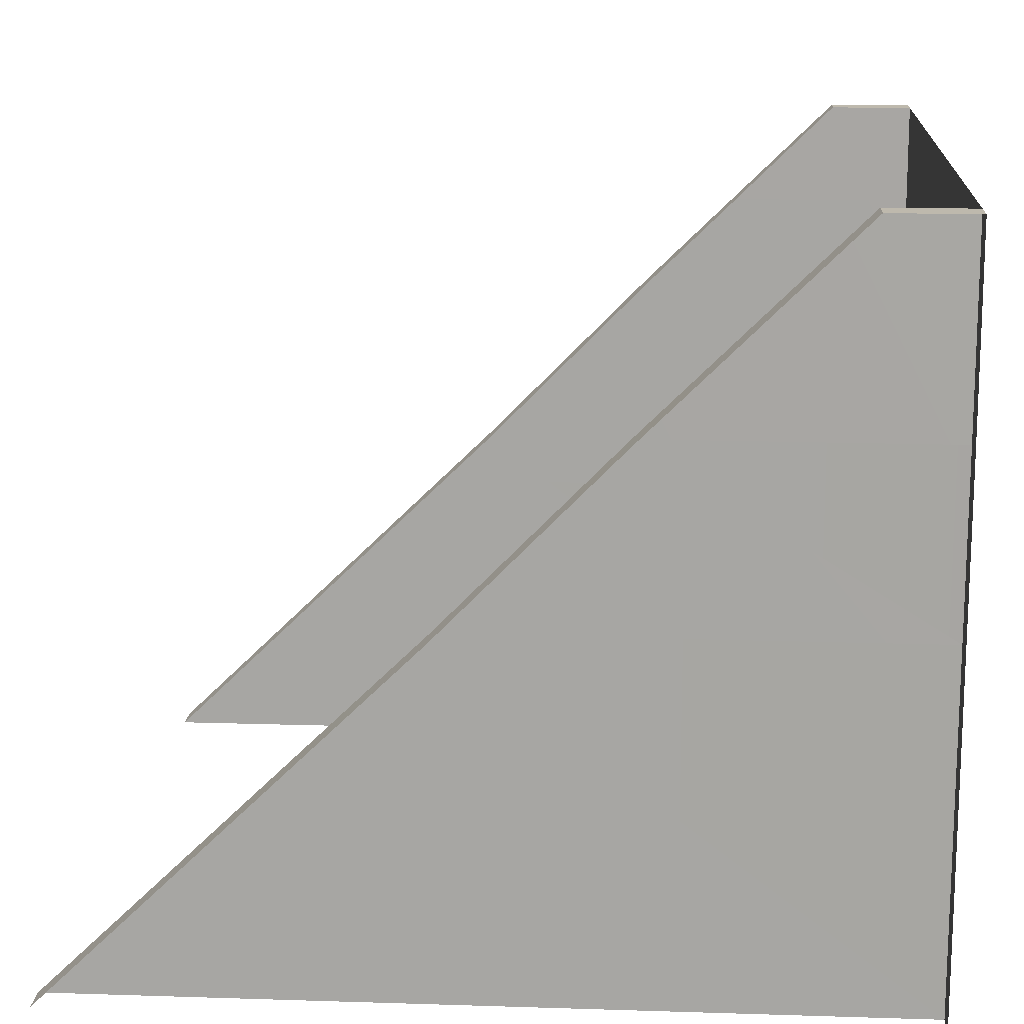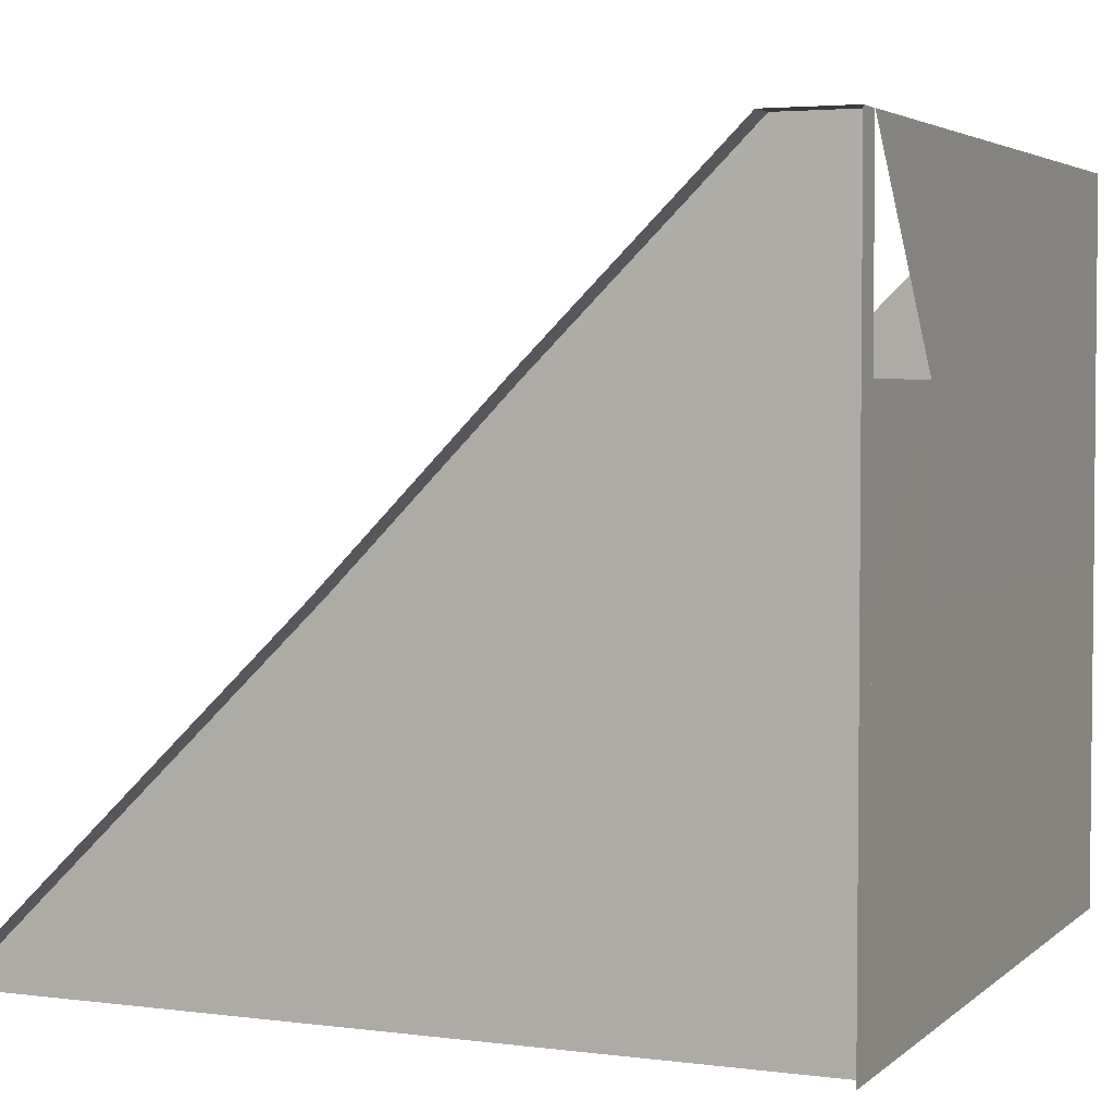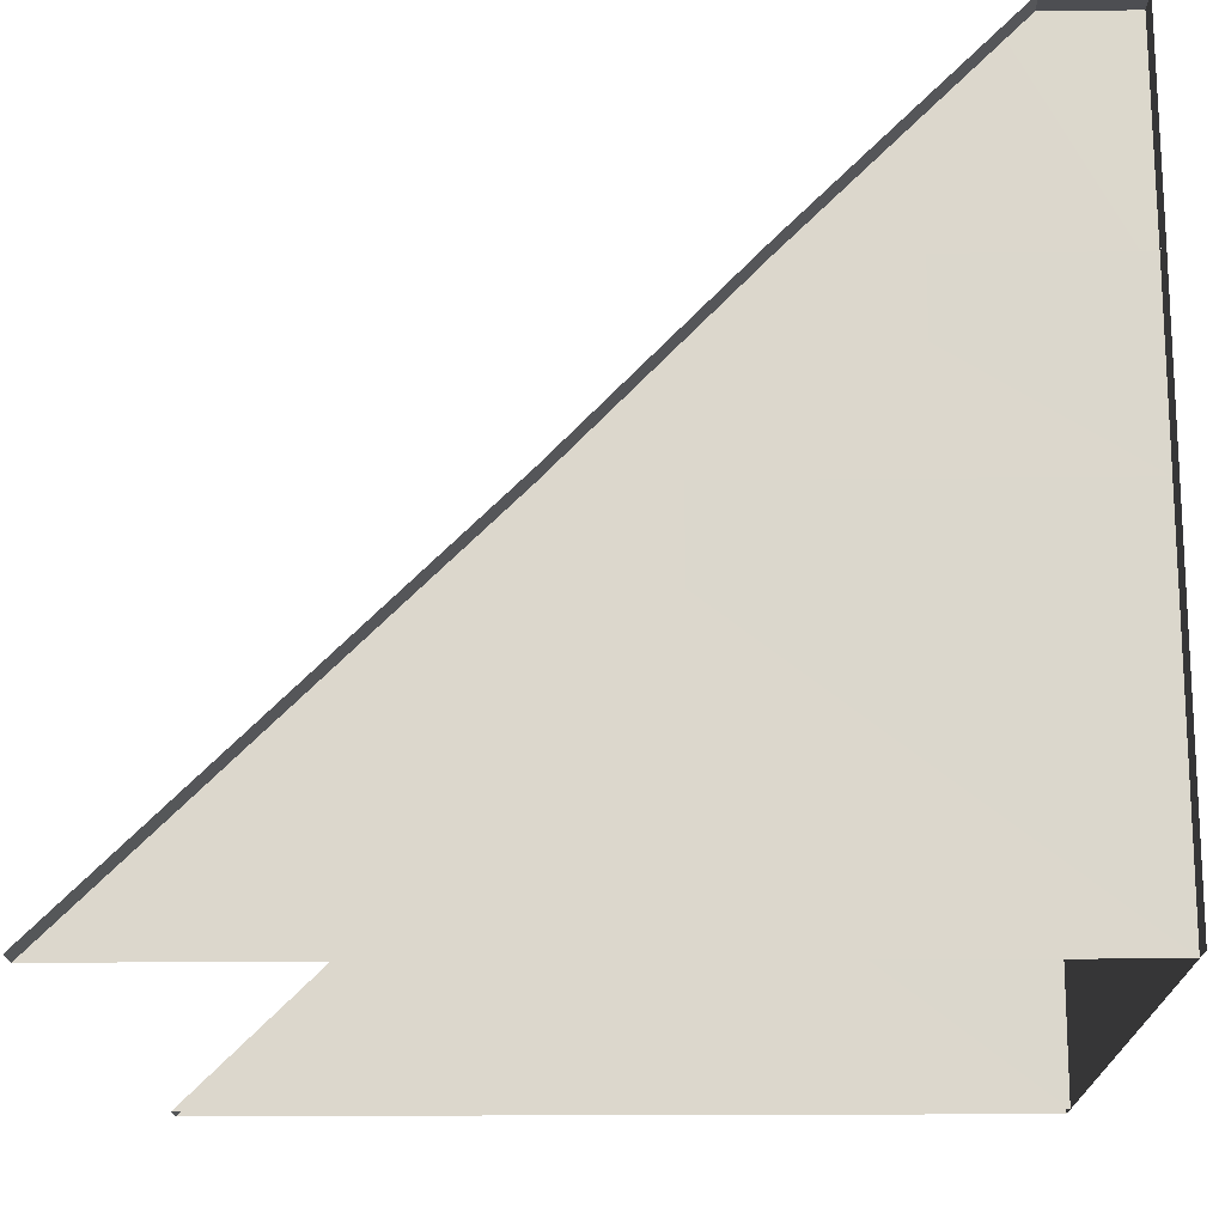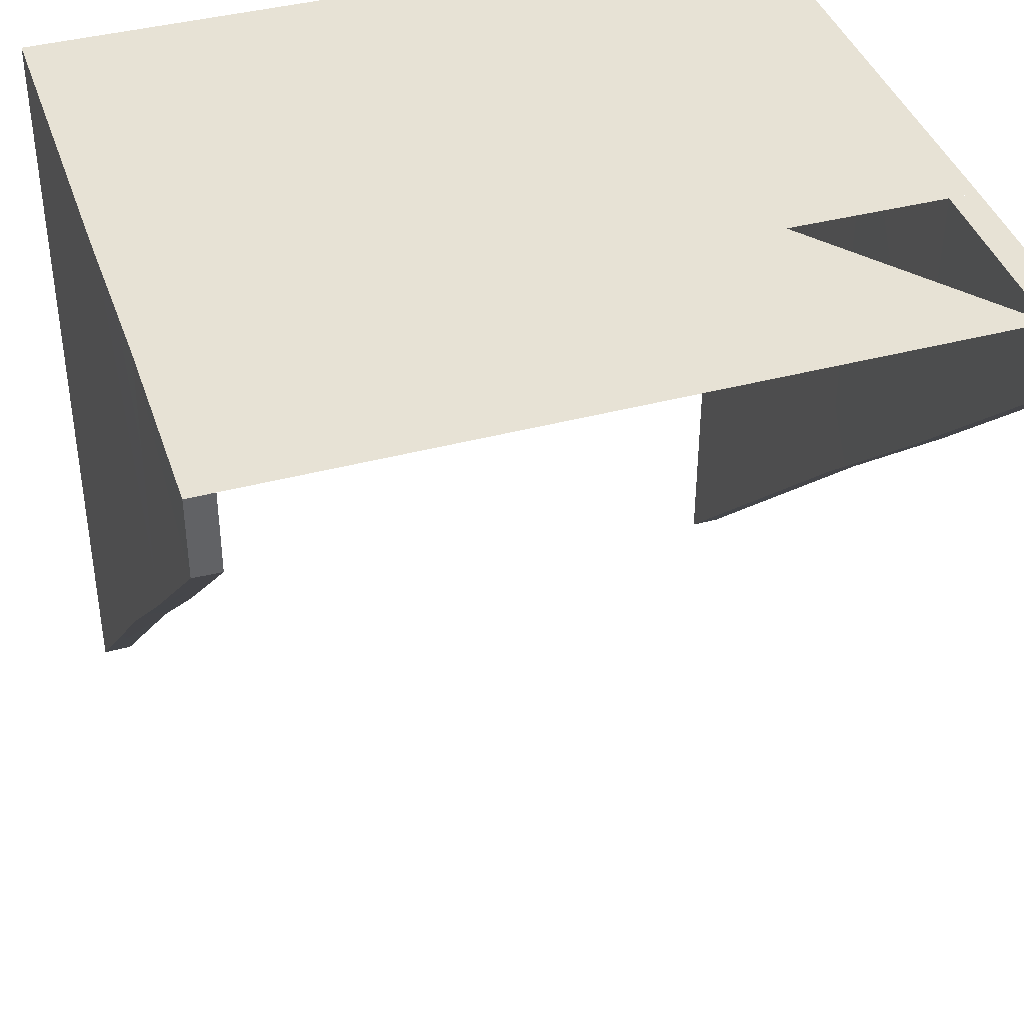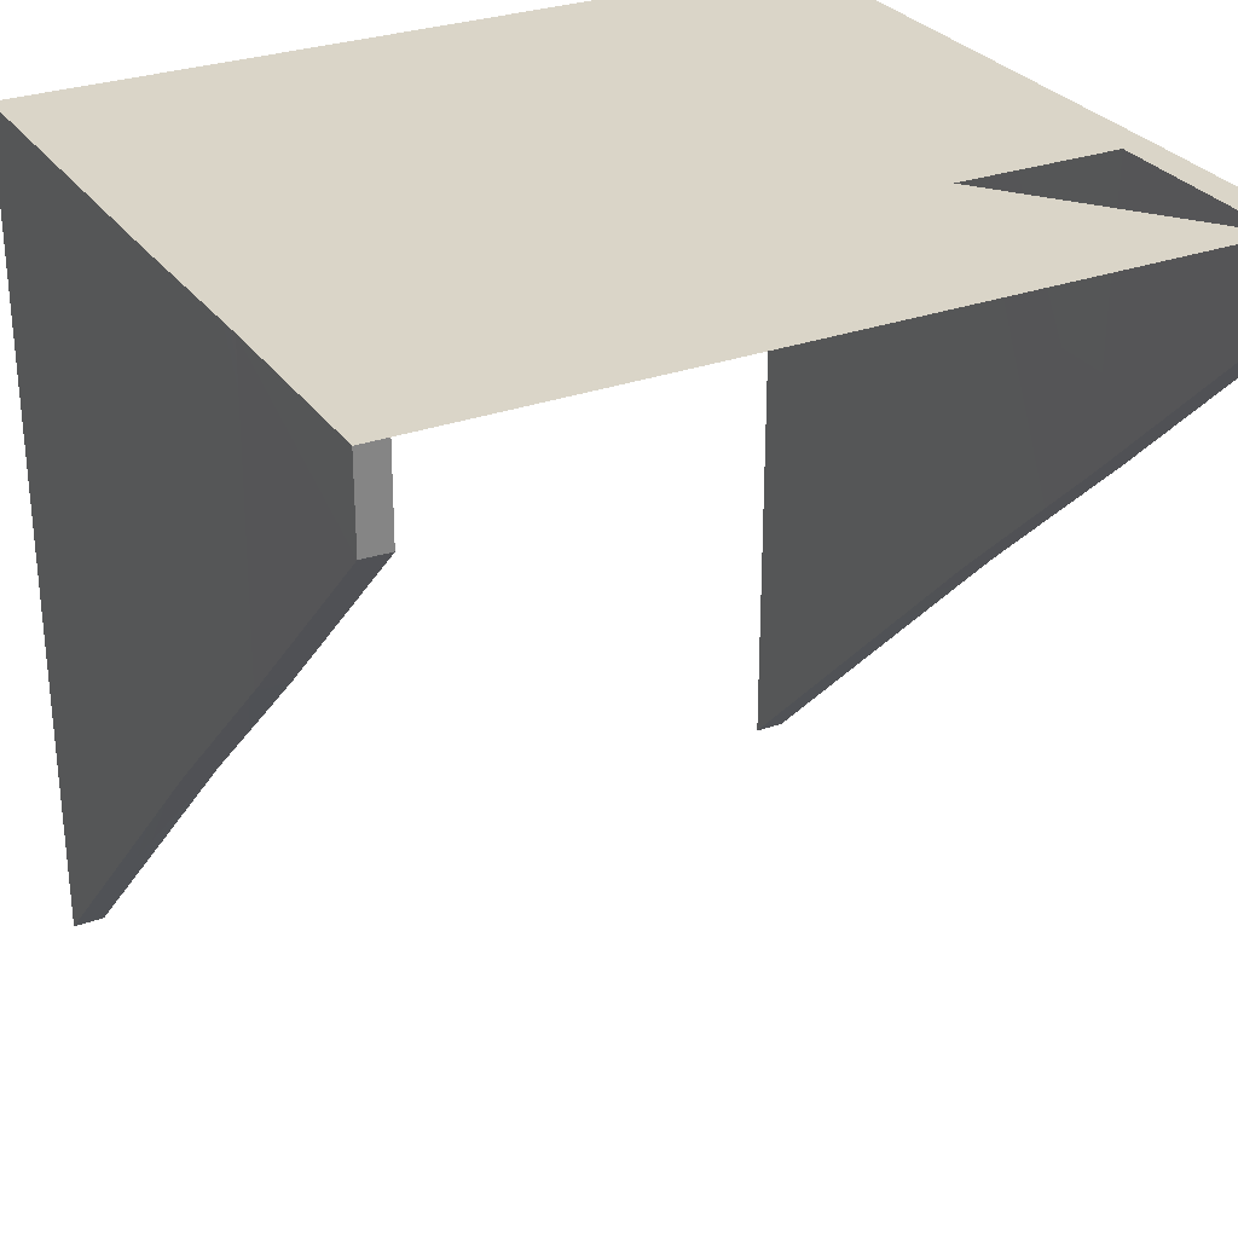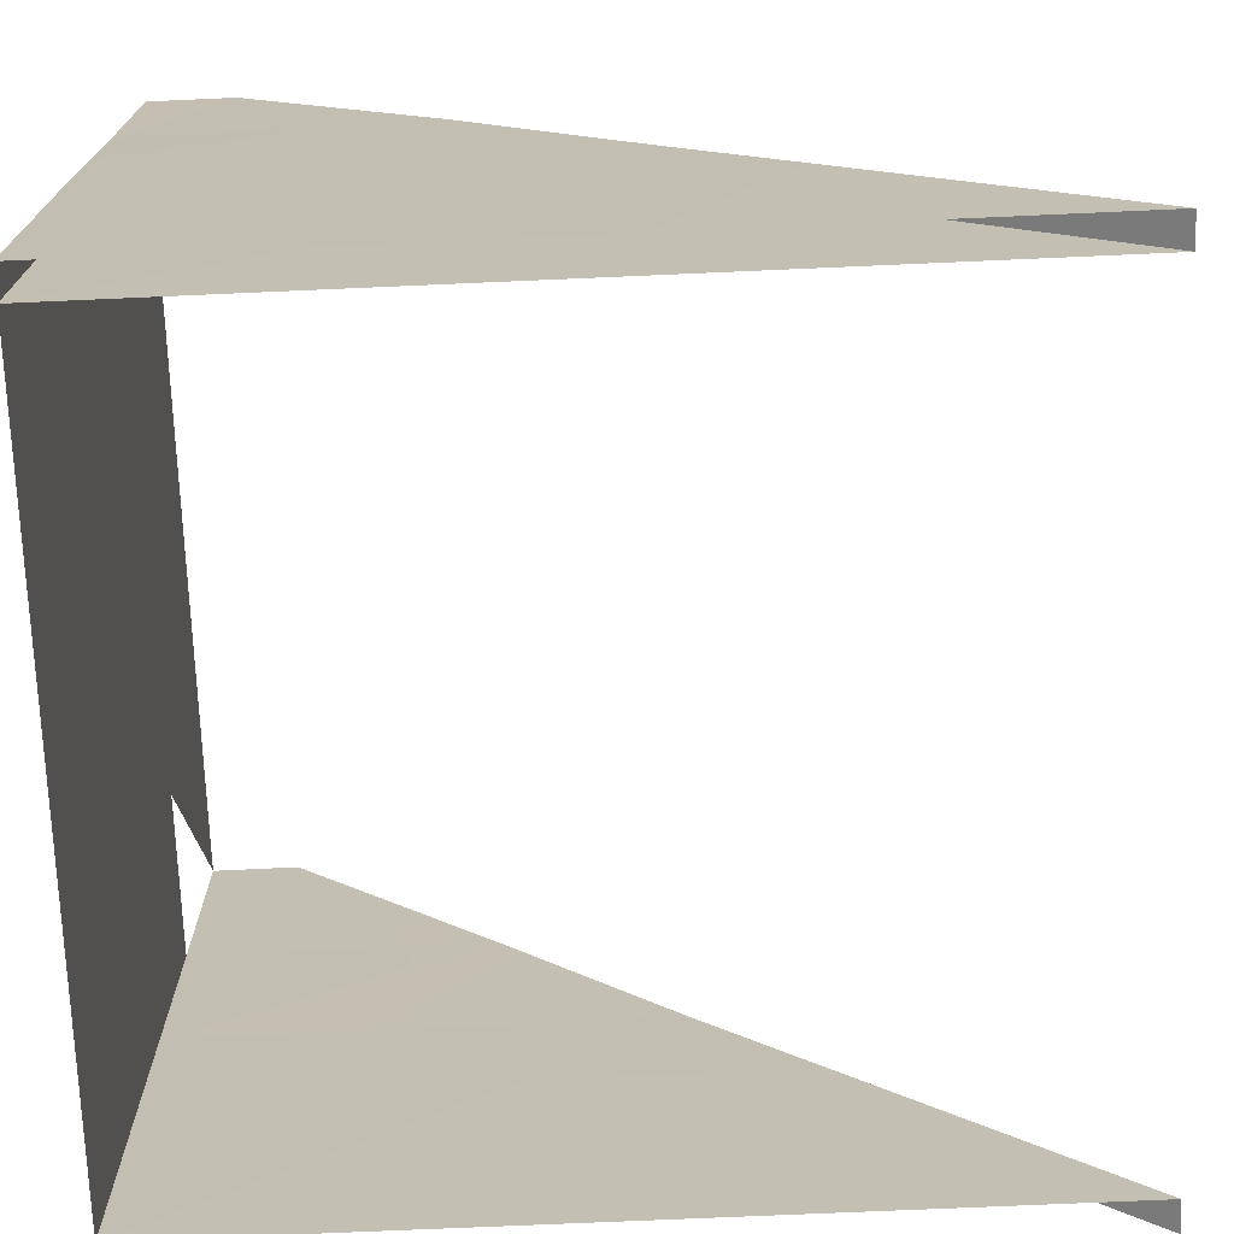
<metadata>
{"format":"obj","ext":"obj","renderer":"f3d","projection":"perspective","resolution":1024,"background":"white","views":[{"elev":15.3,"azim":-86.3,"up":"+Y"},{"elev":3.7,"azim":-66.8,"up":"+Y"},{"elev":-17.2,"azim":-89.0,"up":"+Y"},{"elev":40.4,"azim":161.9,"up":"+Z"},{"elev":29.3,"azim":151.7,"up":"+Z"},{"elev":-72.1,"azim":92.4,"up":"+Y"}]}
</metadata>
<code>
g Box285
v -0.1188 -39.94 54
v -0.1188 4.449 54
v -3.786 -39.94 54
v -3.786 4.449 54
v -3.786 -39.94 54
v -0.1188 4.449 54
v -3.786 26.39 54
v -27.06 4.449 54
v -27.11 26.57 54
v -50.86 4.449 54
v -50.86 -39.94 54
v -27.06 -39.94 54
v -50.86 -39.94 54
v -50.86 26.72 54
v -50.86 4.449 54
v -27.11 26.57 54
v -50.86 4.449 54
v -27.06 -39.94 54
v 0.03955 26 54
v -0.1188 4.449 54
v -46.86 4.449 -3.881
v -50.64 4.449 -3.881
v -46.86 26.72 17.97
v -50.64 26.72 17.97
v -50.64 -39.92 -49.55
v -46.86 -39.92 -49.55
v -47.15 4.449 54
v -47.15 -39.94 54
v -46.86 4.449 -3.881
v -46.86 -39.92 -49.55
v -47.15 -39.94 54
v -46.86 26.72 17.97
v -47.15 4.449 54
v -47.15 26.72 54
v -47.15 4.449 54
v -50.64 51.82 43.44
v -46.86 51.82 43.44
v 47.44 26.72 17.97
v 47.66 26.72 54
v 47.8 51.82 43.53
v 47.77 51.82 53.95
v 47.8 51.82 43.53
v 47.66 26.72 54
v -0.01227 51.82 53.95
v -3.703 51.82 53.95
v -3.703 51.82 53.95
v -46.93 51.82 53.95
v -47.15 26.72 54
v -46.86 51.82 43.44
v -47.15 26.72 54
v -46.93 51.82 53.95
v -46.86 51.82 43.44
v -50.69 51.82 53.95
v -50.64 51.82 43.44
v -47.15 26.72 54
v -46.93 51.82 53.95
v -50.86 26.72 54
v -50.69 51.82 53.95
v -50.86 26.72 54
v -46.93 51.82 53.95
v -27.11 26.57 54
v -27.17 51.82 53.95
v -3.703 51.82 53.95
v -27.17 51.82 53.95
v -27.17 51.82 53.95
v -46.93 51.82 53.95
v 44.17 4.449 54
v 44.39 4.449 -3.881
v 44.17 -39.94 54
v 44.39 -39.92 -49.55
v 44.17 -39.94 54
v 44.39 4.449 -3.881
v 44.39 26.72 17.97
v 44.17 26.72 54
v 44.39 26.72 17.97
v 44.17 4.449 54
v 44.33 51.82 53.95
v 44.39 51.82 43.44
v 44.17 26.72 54
v 44.39 51.82 43.44
v 48.16 4.449 -3.881
v 44.39 4.449 -3.881
v 48.16 26.72 17.97
v 44.39 26.72 17.97
v 44.39 -39.92 -49.55
v 44.39 4.449 -3.881
v 48.16 -39.92 -49.55
v 48.16 -39.92 -49.55
v 47.88 4.449 54
v 47.88 -39.94 54
v 48.16 4.449 -3.881
v 48.16 -39.92 -49.55
v 48.16 26.72 17.97
v 47.66 26.72 54
v 44.39 26.72 17.97
v 44.39 51.82 43.44
v 47.8 51.82 43.53
v 48.16 26.72 17.97
v 44.39 51.82 43.44
v 47.77 51.82 53.95
v 47.66 26.72 54
v 47.8 51.82 43.53
v 48.16 26.72 17.97
v 47.8 51.82 43.53
v 47.66 26.72 54
v 47.77 51.82 53.95
v 47.8 51.82 43.53
v 44.33 51.82 53.95
v 44.39 51.82 43.44
v 44.33 51.82 53.95
v 47.8 51.82 43.53
v 47.66 26.72 54
v 47.77 51.82 53.95
v 44.17 26.72 54
v 44.33 51.82 53.95
v 47.77 51.82 53.95
v 47.66 26.72 54
v 44.17 4.449 54
v 47.66 26.72 54
v 44.17 4.449 54
v 47.88 4.449 54
v 44.17 4.449 54
v 47.88 -39.94 54
v 44.17 4.449 54
v 44.17 -39.94 54
v -0.01227 51.82 53.95
v -0.01227 51.82 53.95
v 44.33 51.82 53.95
v 44.17 4.449 54
v -0.1188 4.449 54
v 44.17 4.449 54
v 44.17 -39.94 54
v -0.1188 -39.94 54
f 3 1 2
f 6 4 5
f 8 4 7
f 7 9 8
f 8 10 11
f 13 12 8
f 16 14 15
f 17 8 9
f 18 5 4
f 4 8 12
f 19 7 4
f 4 20 19
f 40 38 39
f 43 41 42
f 19 44 45
f 46 7 19
f 57 55 56
f 60 58 59
f 62 61 7
f 7 63 64
f 16 65 66
f 91 89 90
f 90 92 91
f 89 91 93
f 93 94 89
f 102 100 101
f 105 103 104
f 114 112 113
f 116 115 114
f 118 117 114
f 121 119 120
f 123 121 122
f 125 123 124
f 114 126 19
f 128 127 114
f 130 129 114
f 19 130 114
f 125 131 130
f 133 132 130
f 23 21 22
f 22 24 23
f 26 25 22
f 22 21 26
f 29 27 28
f 31 30 29
f 33 29 32
f 32 34 35
f 23 24 36
f 36 37 23
f 49 47 48
f 50 32 49
f 53 51 52
f 52 54 53
f 69 67 68
f 72 70 71
f 73 68 67
f 76 74 75
f 79 77 78
f 80 75 74
f 83 81 82
f 82 84 83
f 87 85 86
f 82 81 88
f 83 95 96
f 99 97 98
f 108 106 107
f 111 109 110

</code>
